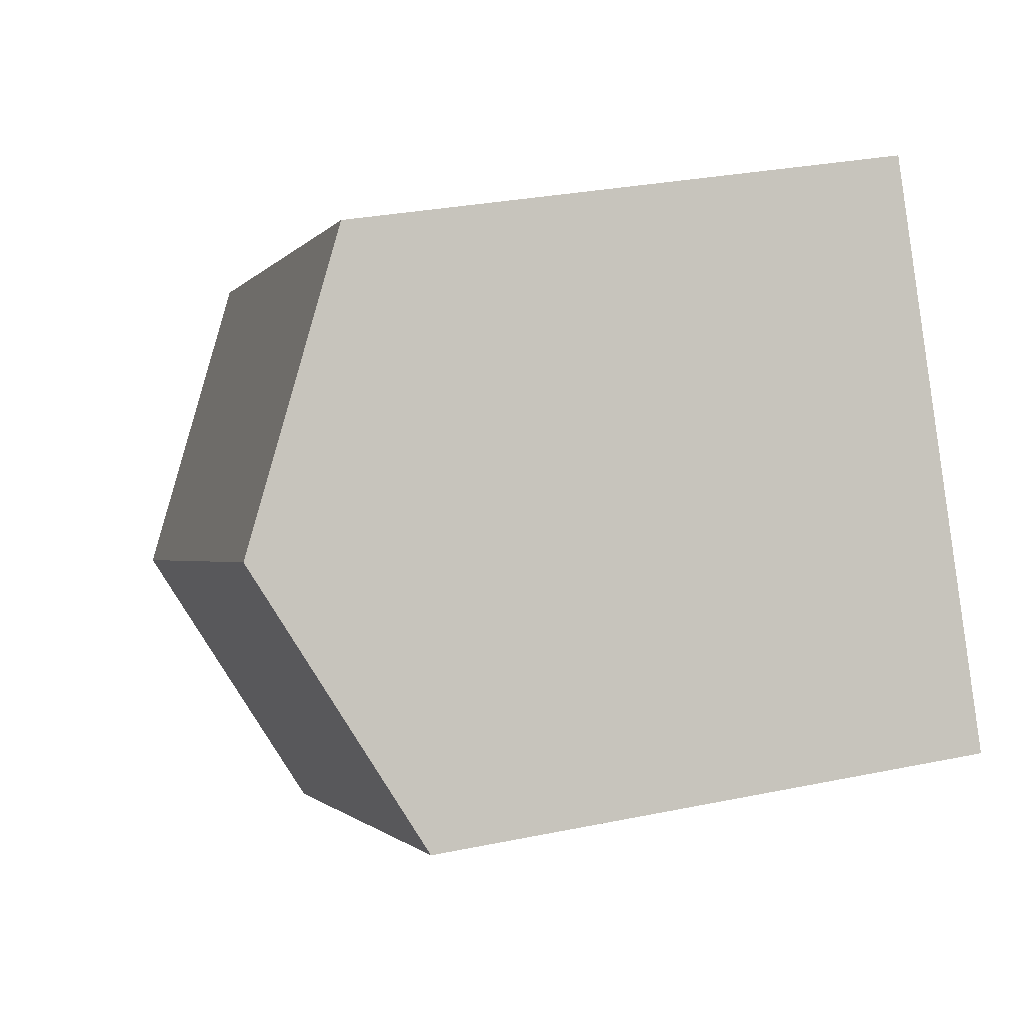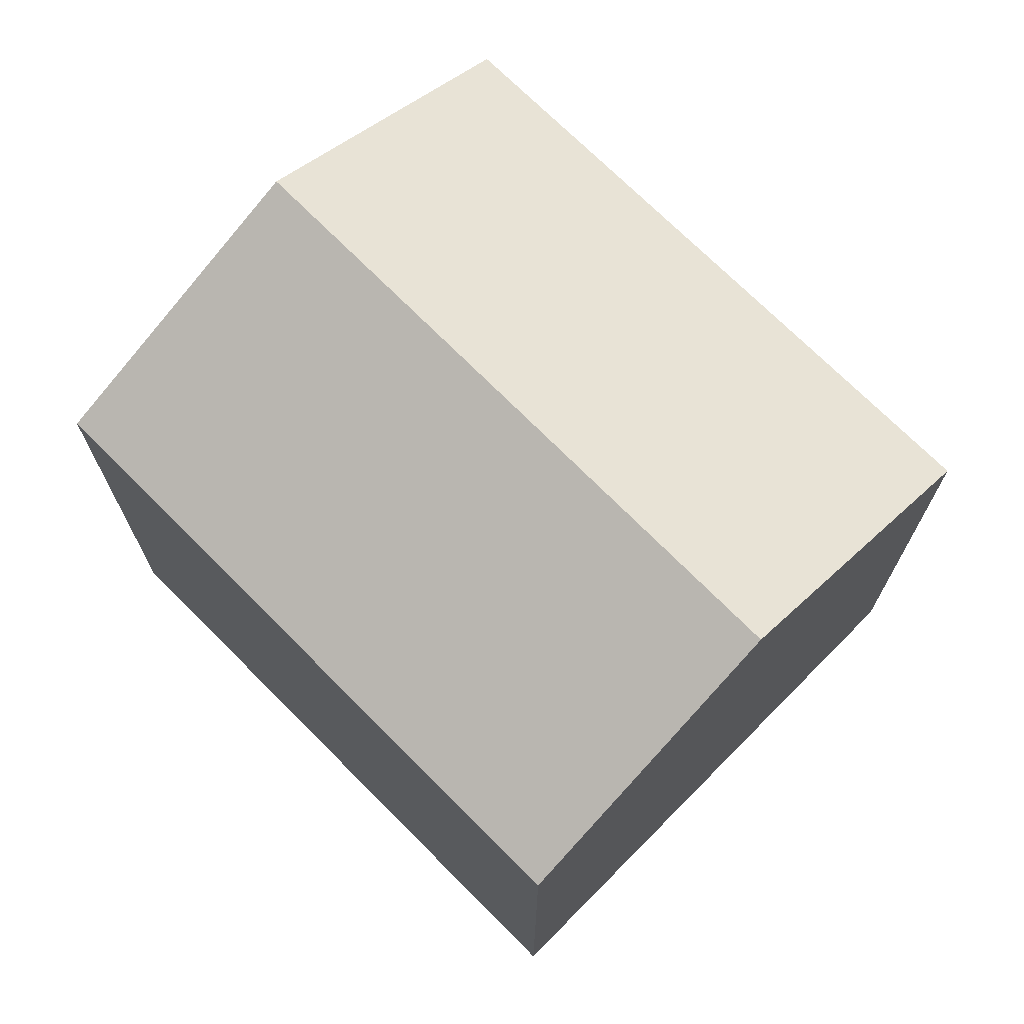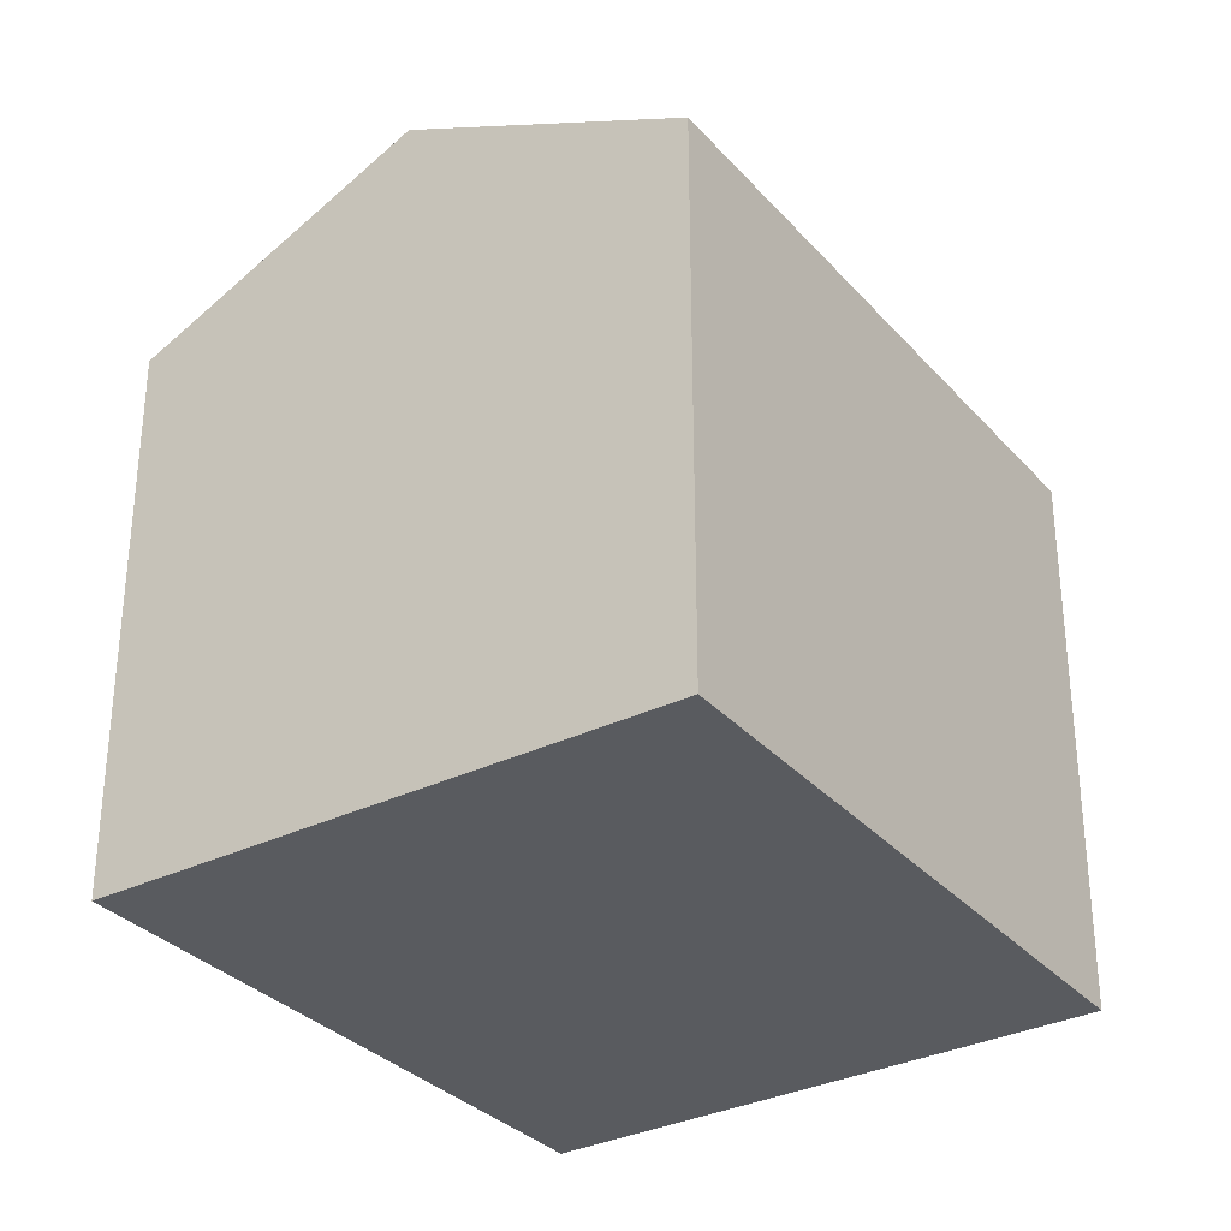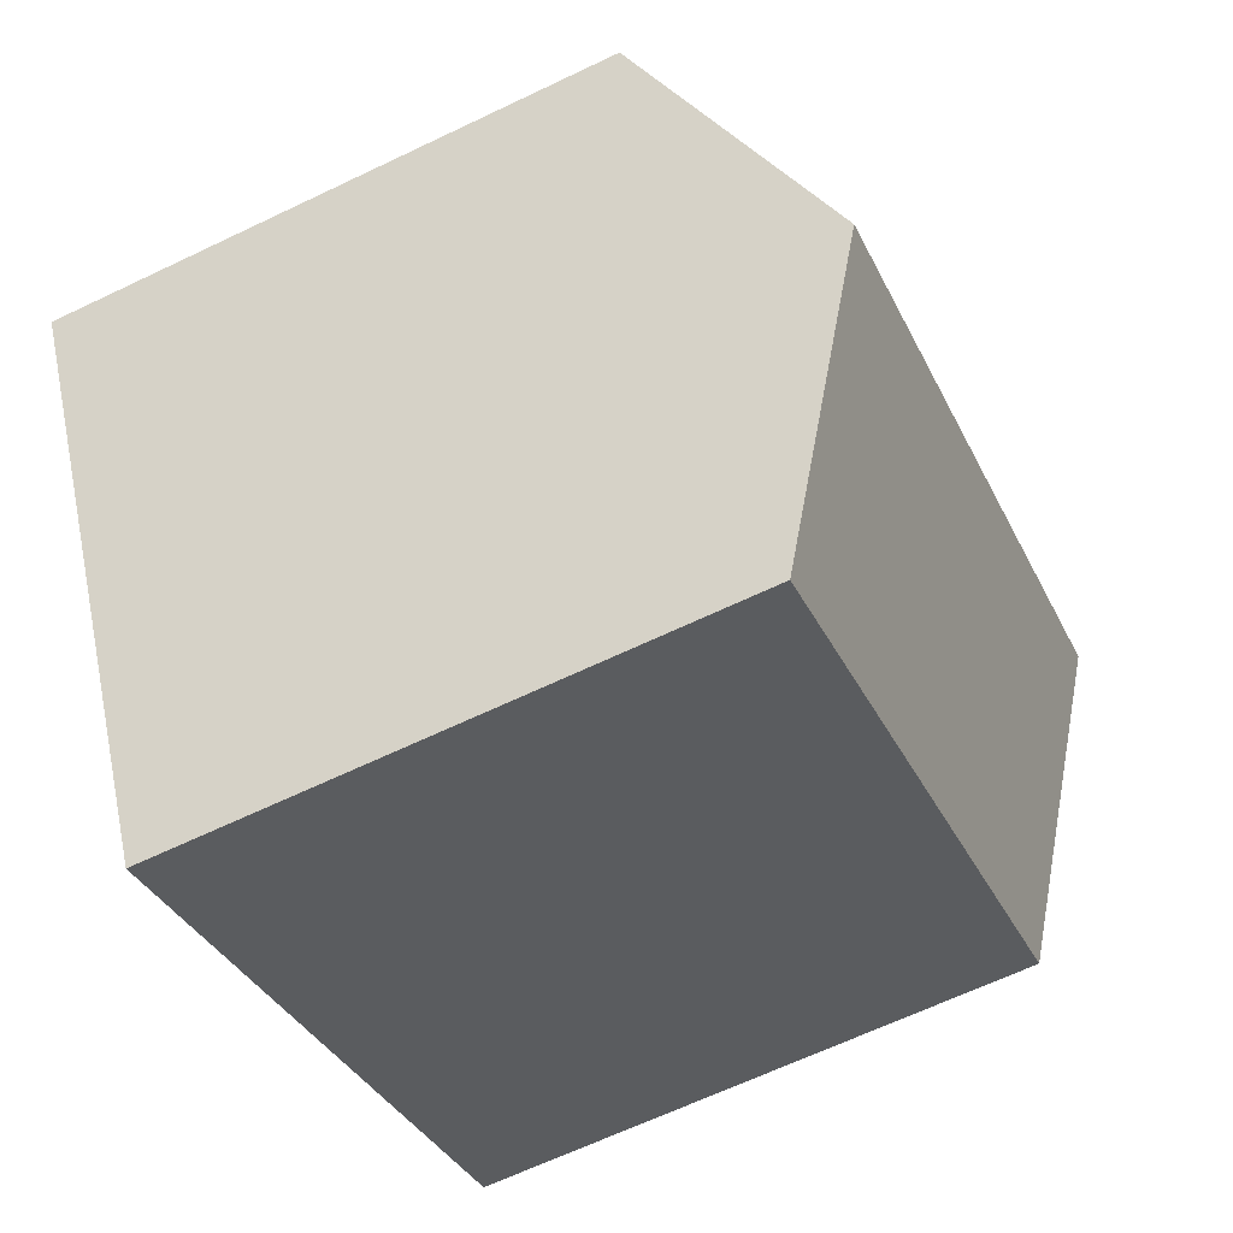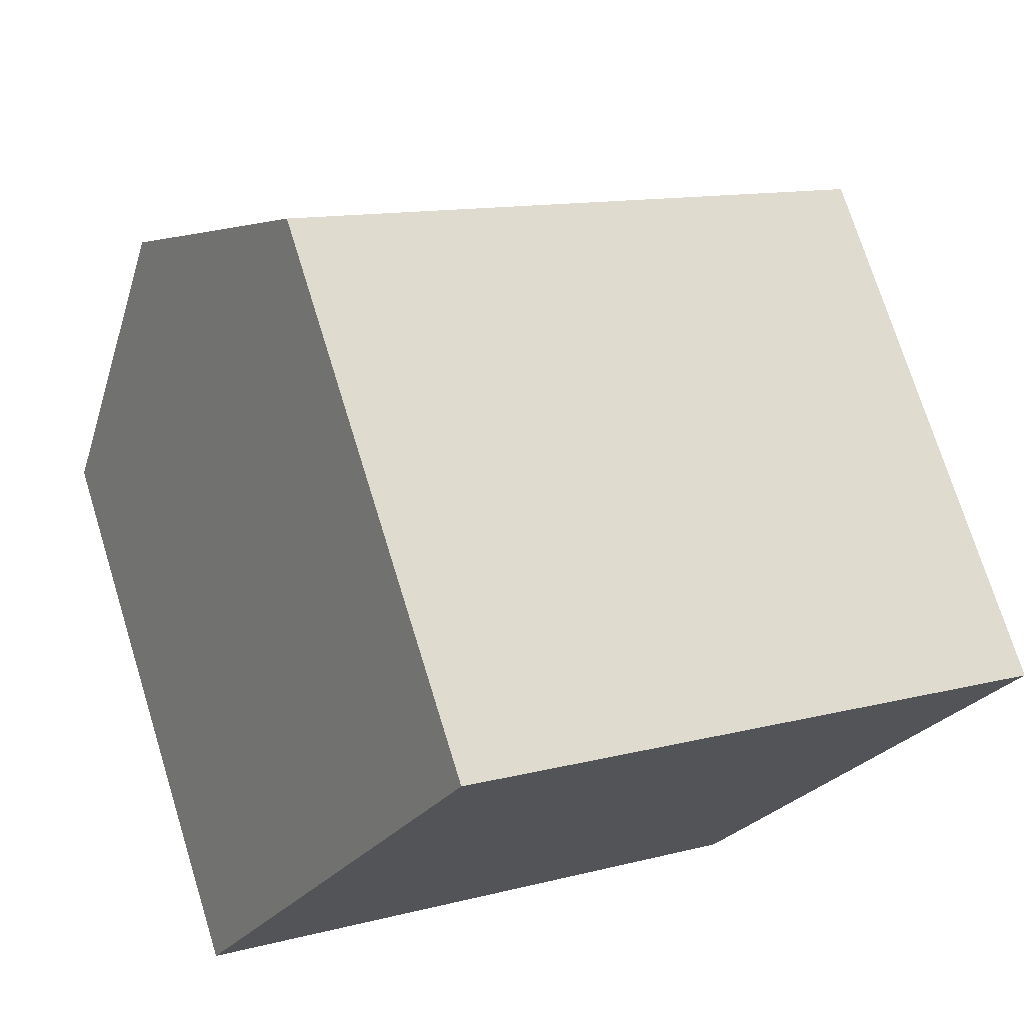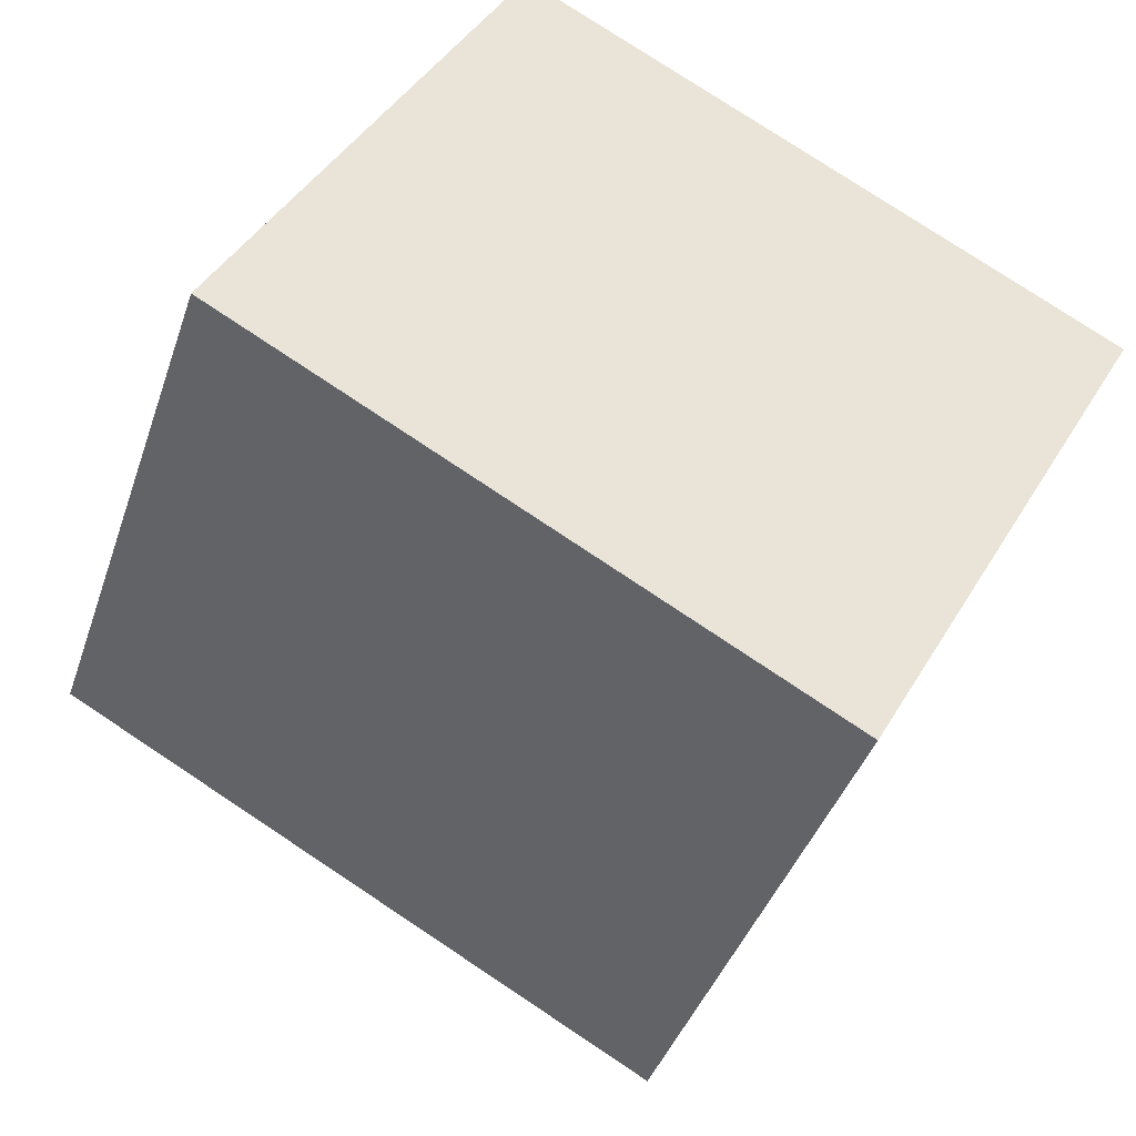
<metadata>
{"format":"obj","ext":"obj","renderer":"f3d","projection":"perspective","resolution":1024,"background":"white","views":[{"elev":28.8,"azim":-107.3,"up":"+Z"},{"elev":72.7,"azim":73.7,"up":"+Y"},{"elev":-32.3,"azim":153.1,"up":"+Y"},{"elev":-65.3,"azim":115.7,"up":"+Z"},{"elev":73.1,"azim":-17.2,"up":"+Z"},{"elev":-40.3,"azim":-17.8,"up":"+Z"}]}
</metadata>
<code>
v  10.67 10.21 -0.893
v  4.136 8.222 7.647
v  12.79 8.222 2.935
v  2.055 10.21 3.799
v  0 8.247 5.05e-16
v  8.539 8.213 -4.738
v  0 0 0
v  8.539 2.901e-16 -4.738
v  4.136 -4.682e-16 7.647
v  2.055 -2.326e-16 3.799
v  12.79 -1.797e-16 2.935
v  10.67 5.468e-17 -0.893
g defaultobject
f 1 2 3
f 2 1 4
f 5 1 6
f 1 5 4
f 6 7 5
f 7 6 8
f 7 4 5
f 4 7 2
f 2 7 9
f 9 7 10
f 9 3 2
f 3 9 11
f 3 6 1
f 6 3 8
f 8 3 12
f 12 3 11
f 12 7 8
f 7 12 10
f 10 12 9
f 9 12 11

</code>
